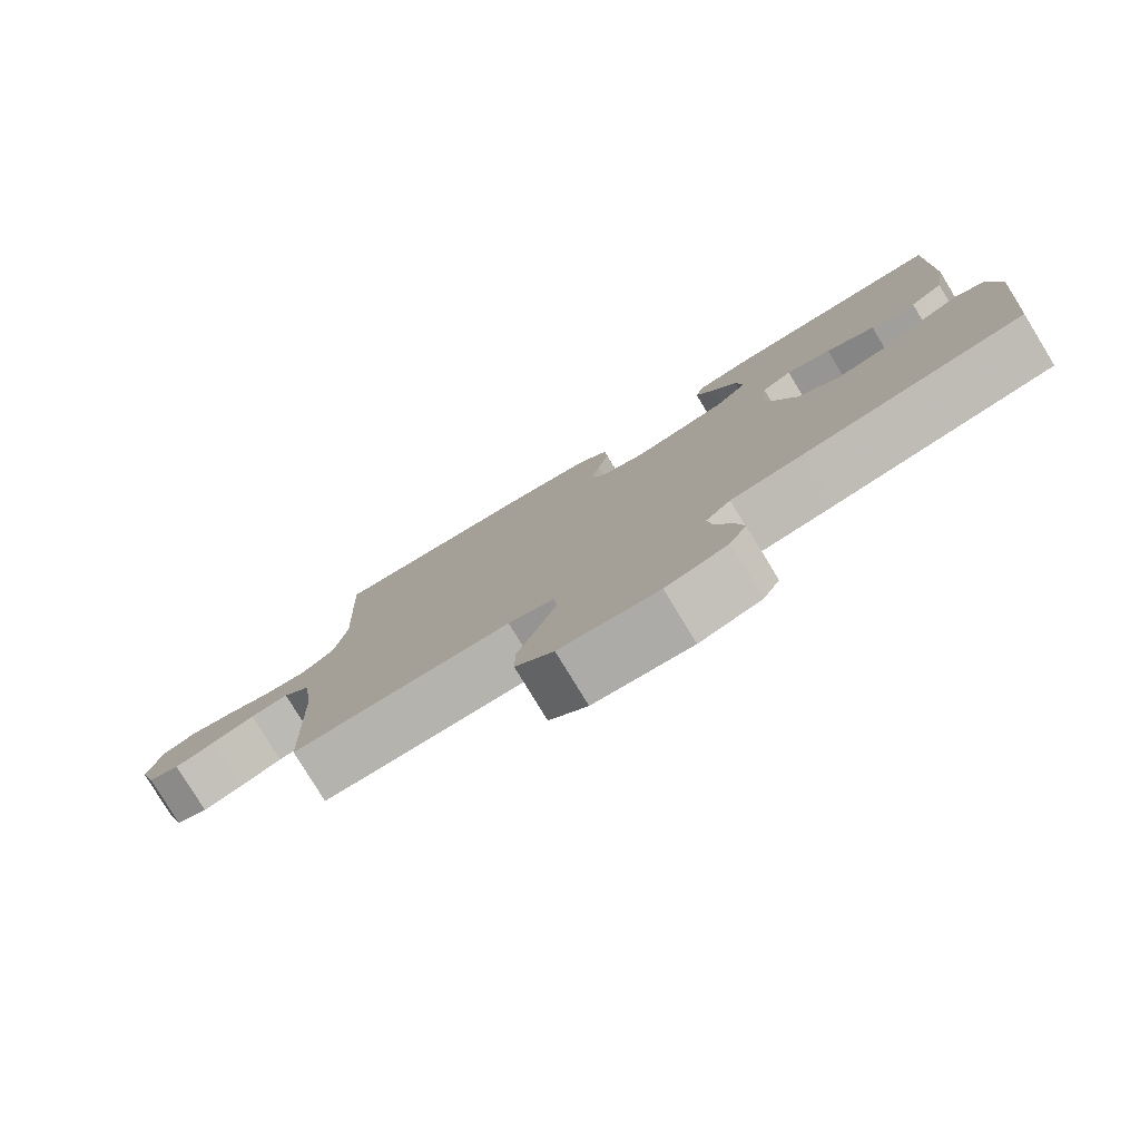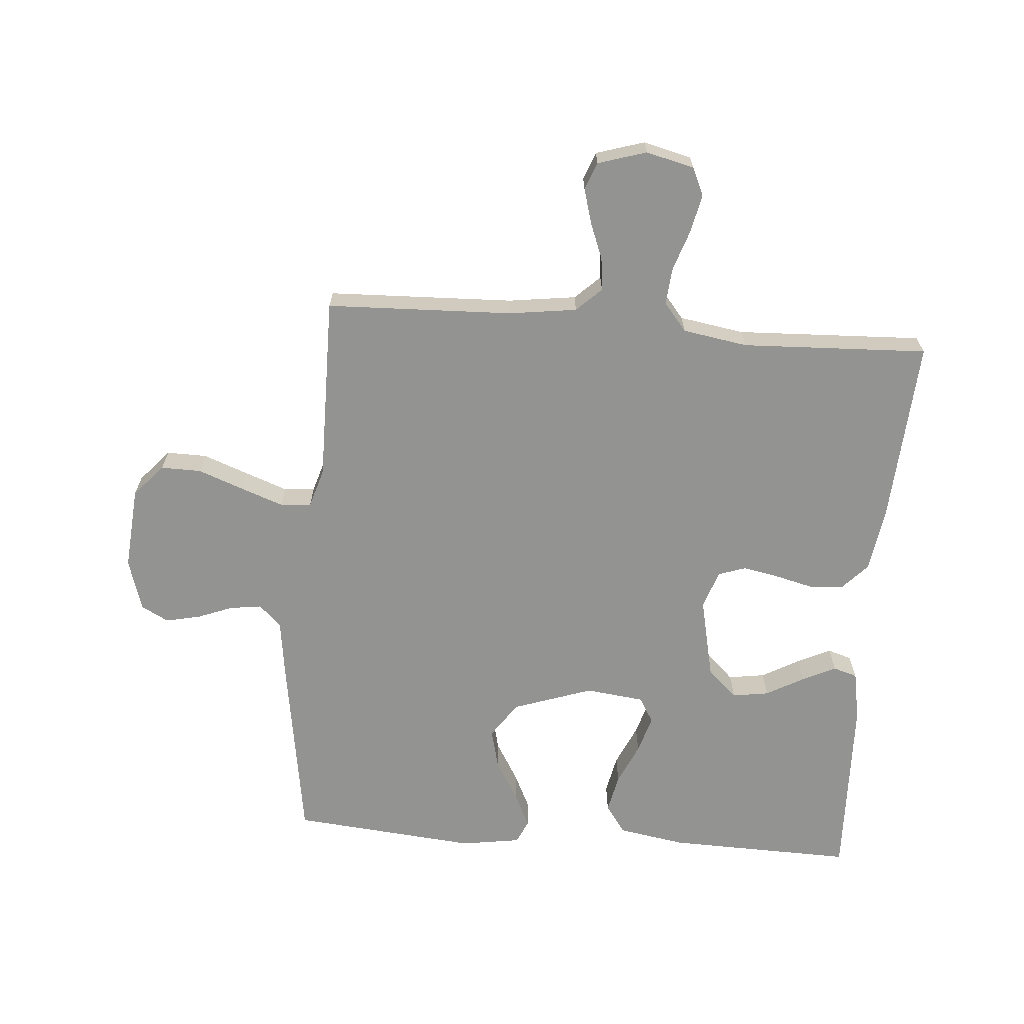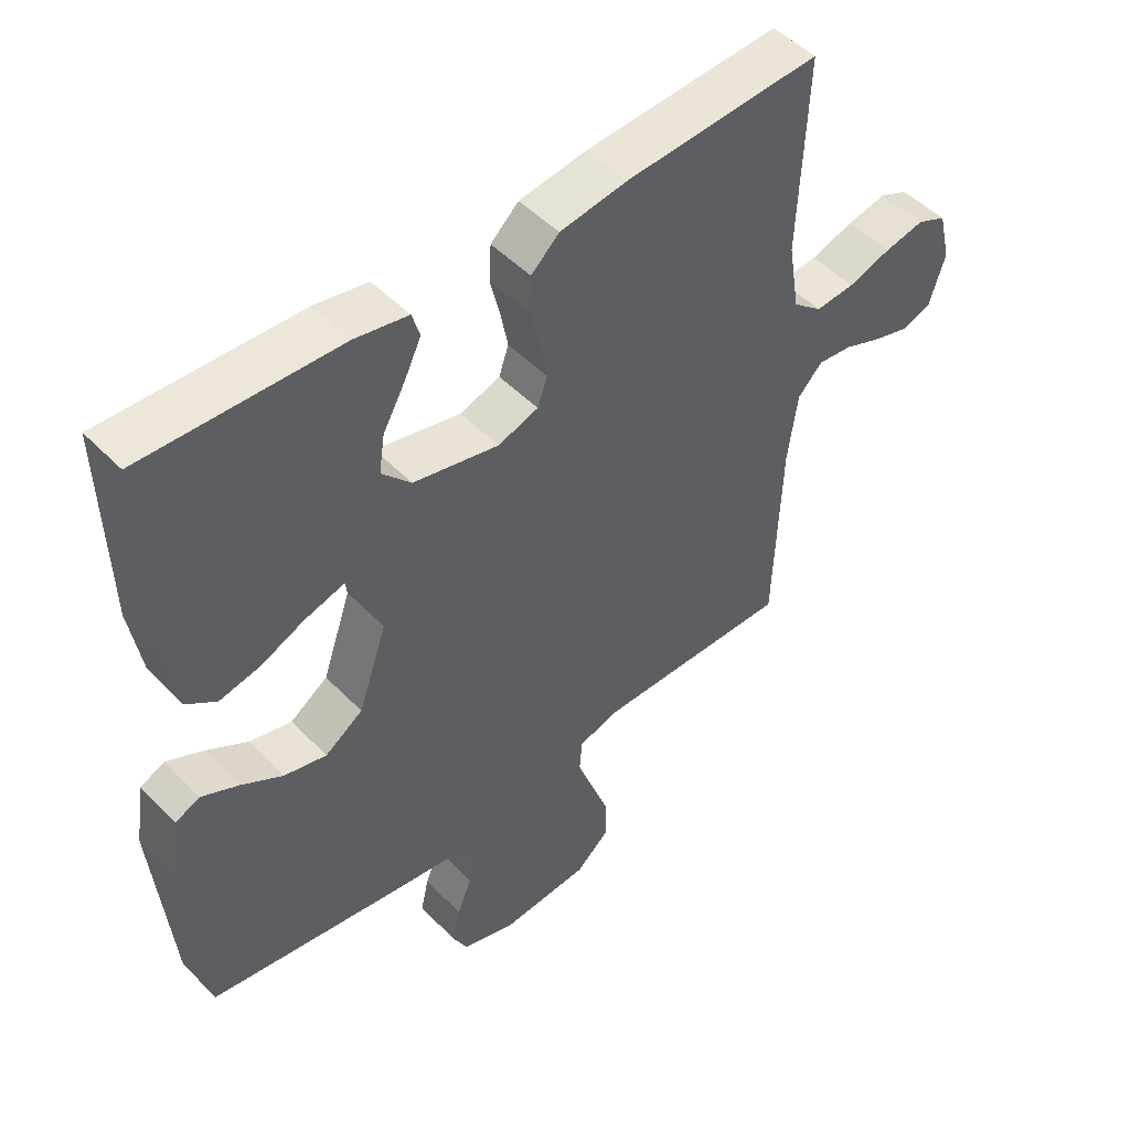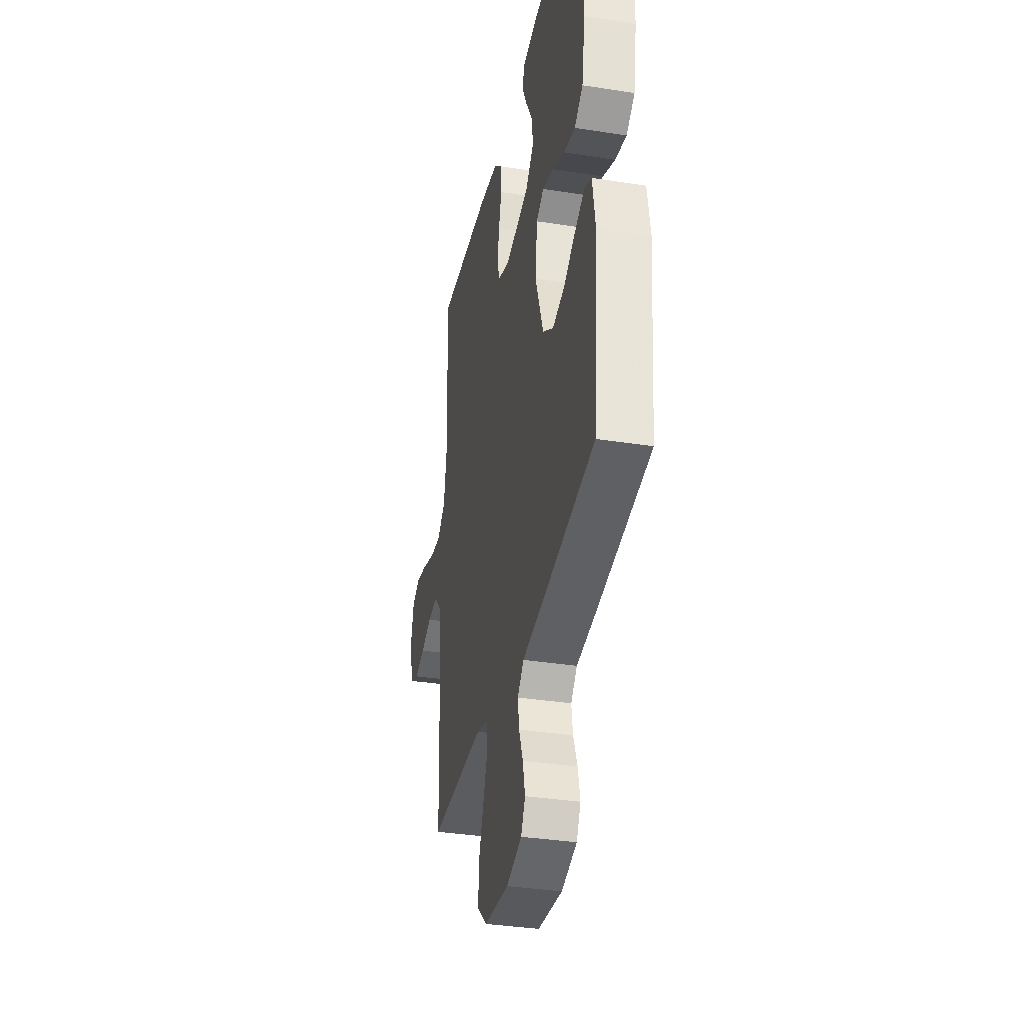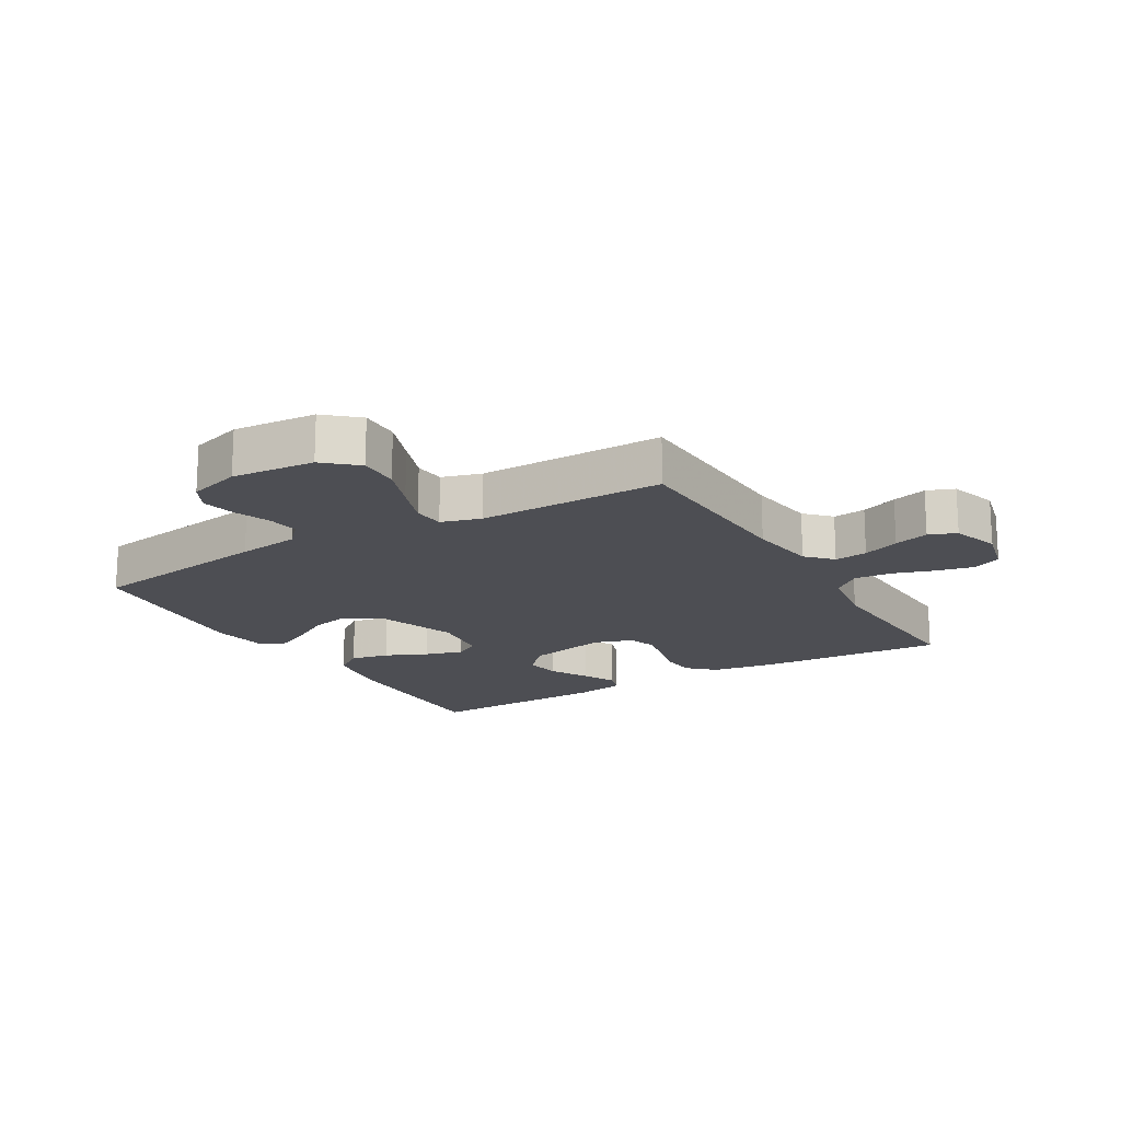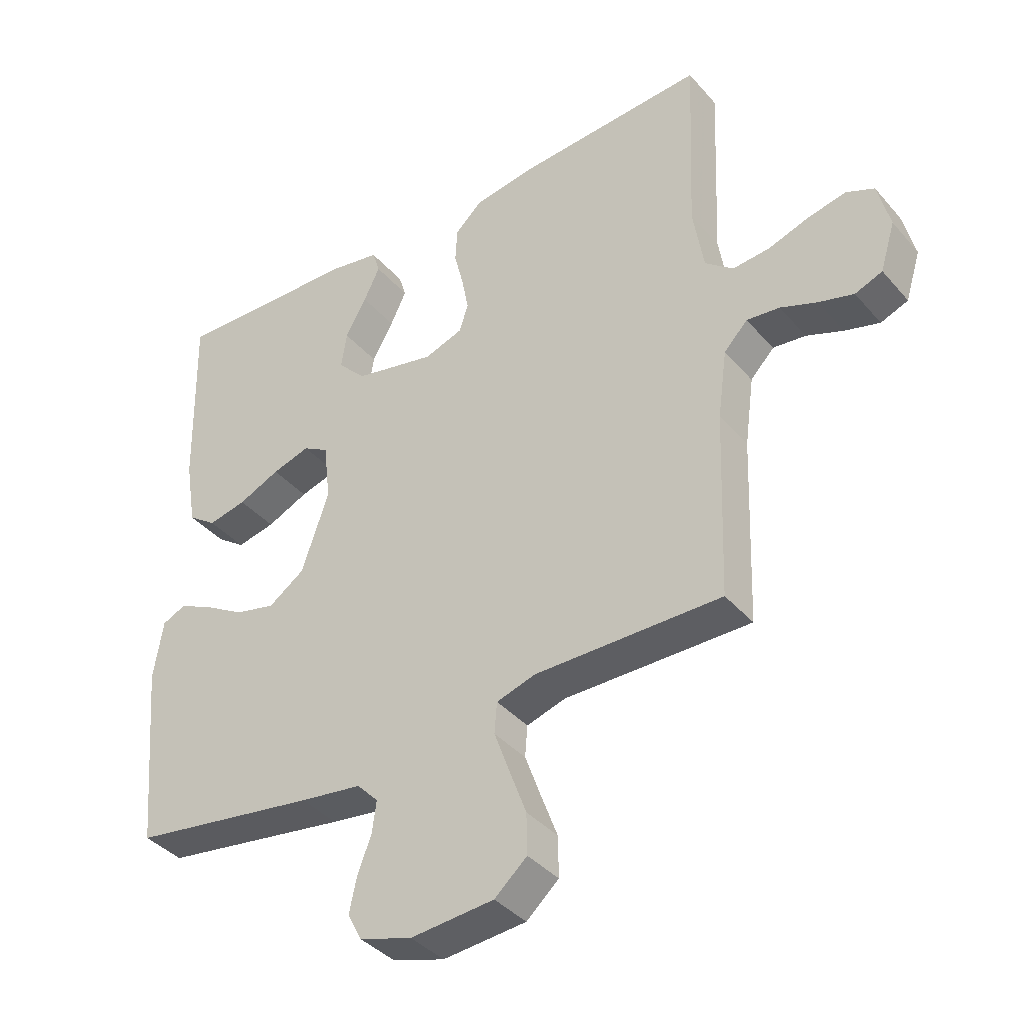
<metadata>
{"format":"obj","ext":"obj","renderer":"f3d","projection":"perspective","resolution":1024,"background":"white","views":[{"elev":-79.7,"azim":31.4,"up":"+Z"},{"elev":-66.7,"azim":-94.6,"up":"+Y"},{"elev":49.0,"azim":138.3,"up":"+Z"},{"elev":-34.8,"azim":78.1,"up":"+Z"},{"elev":-17.3,"azim":-149.4,"up":"+Y"},{"elev":-38.9,"azim":-143.9,"up":"+Z"}]}
</metadata>
<code>
v 0.5 0.07 -0.5
v 0.2 0.07 -0.547
v 0.1 0.07 -0.561
v 0.066 0.07 -0.597
v 0.073 0.07 -0.648
v 0.095 0.07 -0.705
v 0.107 0.07 -0.761
v 0.084 0.07 -0.805
v 0 0.07 -0.831
v -0.134 0.07 -0.82
v -0.186 0.07 -0.774
v -0.185 0.07 -0.709
v -0.158 0.07 -0.636
v -0.133 0.07 -0.567
v -0.137 0.07 -0.517
v -0.2 0.07 -0.498
v -0.5 0.07 -0.5
v -0.511 0.07 -0.2
v -0.526 0.07 -0.09
v -0.564 0.07 -0.05
v -0.617 0.07 -0.056
v -0.676 0.07 -0.079
v -0.732 0.07 -0.095
v -0.776 0.07 -0.078
v -0.8 0.07 0
v -0.781 0.07 0.078
v -0.736 0.07 0.098
v -0.675 0.07 0.085
v -0.609 0.07 0.063
v -0.549 0.07 0.058
v -0.504 0.07 0.095
v -0.487 0.07 0.2
v -0.5 0.07 0.5
v -0.2 0.07 0.481
v -0.097 0.07 0.465
v -0.054 0.07 0.425
v -0.051 0.07 0.369
v -0.066 0.07 0.308
v -0.077 0.07 0.25
v -0.062 0.07 0.206
v 0 0.07 0.185
v 0.131 0.07 0.214
v 0.176 0.07 0.262
v 0.167 0.07 0.321
v 0.133 0.07 0.382
v 0.107 0.07 0.436
v 0.119 0.07 0.475
v 0.2 0.07 0.49
v 0.5 0.07 0.5
v 0.493 0.07 0.2
v 0.475 0.07 0.091
v 0.429 0.07 0.058
v 0.367 0.07 0.071
v 0.3 0.07 0.101
v 0.239 0.07 0.119
v 0.198 0.07 0.095
v 0.187 0.07 0
v 0.231 0.07 -0.128
v 0.289 0.07 -0.168
v 0.354 0.07 -0.152
v 0.418 0.07 -0.114
v 0.474 0.07 -0.087
v 0.512 0.07 -0.104
v 0.527 0.07 -0.2
v 0.5 0 -0.5
v 0.2 0 -0.547
v 0.1 0 -0.561
v 0.066 0 -0.597
v 0.073 0 -0.648
v 0.095 0 -0.705
v 0.107 0 -0.761
v 0.084 0 -0.805
v 0 0 -0.831
v -0.134 0 -0.82
v -0.186 0 -0.774
v -0.185 0 -0.709
v -0.158 0 -0.636
v -0.133 0 -0.567
v -0.137 0 -0.517
v -0.2 0 -0.498
v -0.5 0 -0.5
v -0.511 0 -0.2
v -0.526 0 -0.09
v -0.564 0 -0.05
v -0.617 0 -0.056
v -0.676 0 -0.079
v -0.732 0 -0.095
v -0.776 0 -0.078
v -0.8 0 0
v -0.781 0 0.078
v -0.736 0 0.098
v -0.675 0 0.085
v -0.609 0 0.063
v -0.549 0 0.058
v -0.504 0 0.095
v -0.487 0 0.2
v -0.5 0 0.5
v -0.2 0 0.481
v -0.097 0 0.465
v -0.054 0 0.425
v -0.051 0 0.369
v -0.066 0 0.308
v -0.077 0 0.25
v -0.062 0 0.206
v 0 0 0.185
v 0.131 0 0.214
v 0.176 0 0.262
v 0.167 0 0.321
v 0.133 0 0.382
v 0.107 0 0.436
v 0.119 0 0.475
v 0.2 0 0.49
v 0.5 0 0.5
v 0.493 0 0.2
v 0.475 0 0.091
v 0.429 0 0.058
v 0.367 0 0.071
v 0.3 0 0.101
v 0.239 0 0.119
v 0.198 0 0.095
v 0.187 0 0
v 0.231 0 -0.128
v 0.289 0 -0.168
v 0.354 0 -0.152
v 0.418 0 -0.114
v 0.474 0 -0.087
v 0.512 0 -0.104
v 0.527 0 -0.2
f 1 2 3
f 64 1 3
f 63 64 3
f 62 63 3
f 61 62 3
f 60 61 3
f 59 60 3 4
f 58 59 4
f 57 58 4
f 56 57 4
f 52 53 54
f 51 52 54
f 50 51 54
f 49 50 54
f 48 49 54
f 47 48 54
f 46 47 54
f 45 46 54
f 44 45 54
f 43 44 54 55
f 42 43 55 56
f 36 37 38
f 35 36 38
f 34 35 38
f 33 34 38
f 32 33 38
f 31 32 38 39
f 30 31 39 40
f 27 28 29
f 26 27 29
f 25 26 29
f 24 25 29
f 23 24 29
f 22 23 29
f 21 22 29
f 20 21 29 30
f 30 40 41
f 20 30 41
f 19 20 41
f 16 17 18
f 41 42 56
f 19 41 56
f 18 19 56
f 16 18 56
f 15 16 56
f 11 12 13
f 10 11 13
f 9 10 13
f 8 9 13
f 7 8 13
f 6 7 13
f 5 6 13
f 14 15 56 4
f 4 5 13 14
f 67 66 65
f 67 65 128
f 67 128 127
f 67 127 126
f 67 126 125
f 67 125 124
f 68 67 124 123
f 68 123 122
f 68 122 121
f 68 121 120
f 118 117 116
f 118 116 115
f 118 115 114
f 118 114 113
f 118 113 112
f 118 112 111
f 118 111 110
f 118 110 109
f 118 109 108
f 119 118 108 107
f 120 119 107 106
f 102 101 100
f 102 100 99
f 102 99 98
f 102 98 97
f 102 97 96
f 103 102 96 95
f 104 103 95 94
f 93 92 91
f 93 91 90
f 93 90 89
f 93 89 88
f 93 88 87
f 93 87 86
f 93 86 85
f 94 93 85 84
f 105 104 94
f 105 94 84
f 105 84 83
f 82 81 80
f 120 106 105
f 120 105 83
f 120 83 82
f 120 82 80
f 120 80 79
f 77 76 75
f 77 75 74
f 77 74 73
f 77 73 72
f 77 72 71
f 77 71 70
f 77 70 69
f 68 120 79 78
f 78 77 69 68
f 1 65 66 2
f 2 66 67 3
f 3 67 68 4
f 4 68 69 5
f 5 69 70 6
f 6 70 71 7
f 7 71 72 8
f 8 72 73 9
f 9 73 74 10
f 10 74 75 11
f 11 75 76 12
f 12 76 77 13
f 13 77 78 14
f 14 78 79 15
f 15 79 80 16
f 16 80 81 17
f 17 81 82 18
f 18 82 83 19
f 19 83 84 20
f 20 84 85 21
f 21 85 86 22
f 22 86 87 23
f 23 87 88 24
f 24 88 89 25
f 25 89 90 26
f 26 90 91 27
f 27 91 92 28
f 28 92 93 29
f 29 93 94 30
f 30 94 95 31
f 31 95 96 32
f 32 96 97 33
f 33 97 98 34
f 34 98 99 35
f 35 99 100 36
f 36 100 101 37
f 37 101 102 38
f 38 102 103 39
f 39 103 104 40
f 40 104 105 41
f 41 105 106 42
f 42 106 107 43
f 43 107 108 44
f 44 108 109 45
f 45 109 110 46
f 46 110 111 47
f 47 111 112 48
f 48 112 113 49
f 49 113 114 50
f 50 114 115 51
f 51 115 116 52
f 52 116 117 53
f 53 117 118 54
f 54 118 119 55
f 55 119 120 56
f 56 120 121 57
f 57 121 122 58
f 58 122 123 59
f 59 123 124 60
f 60 124 125 61
f 61 125 126 62
f 62 126 127 63
f 63 127 128 64
f 64 128 65 1

</code>
